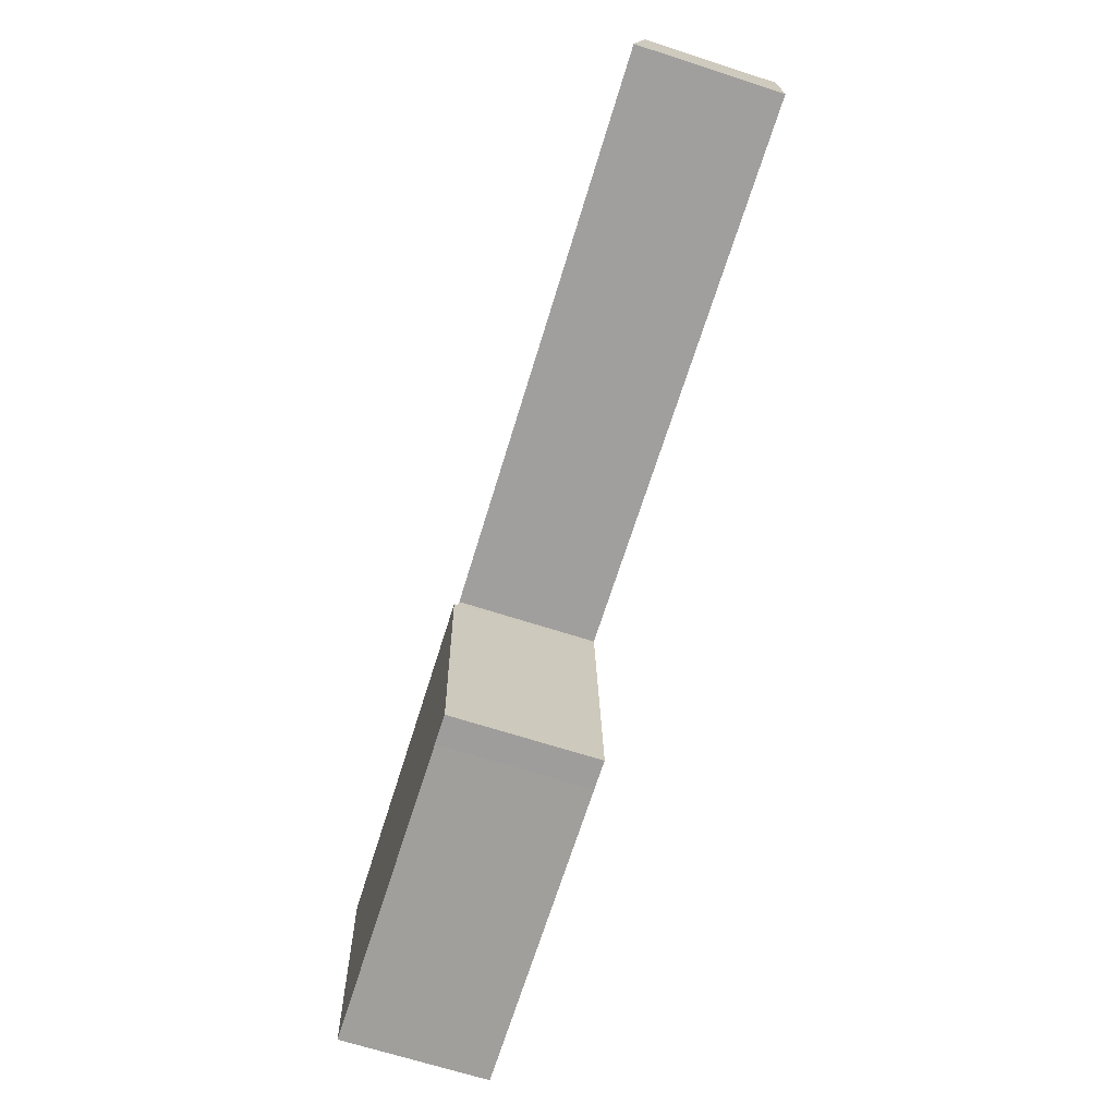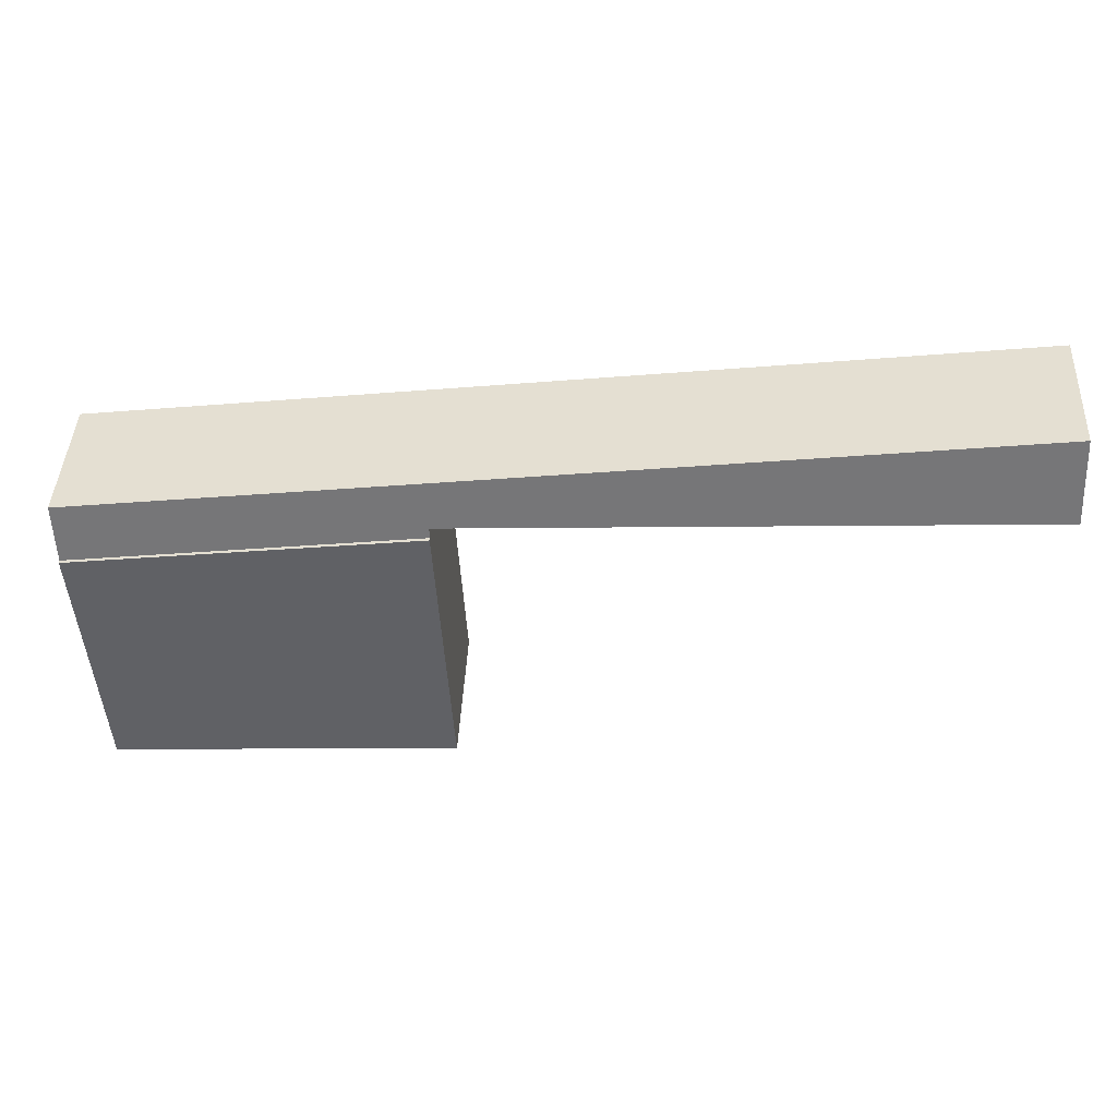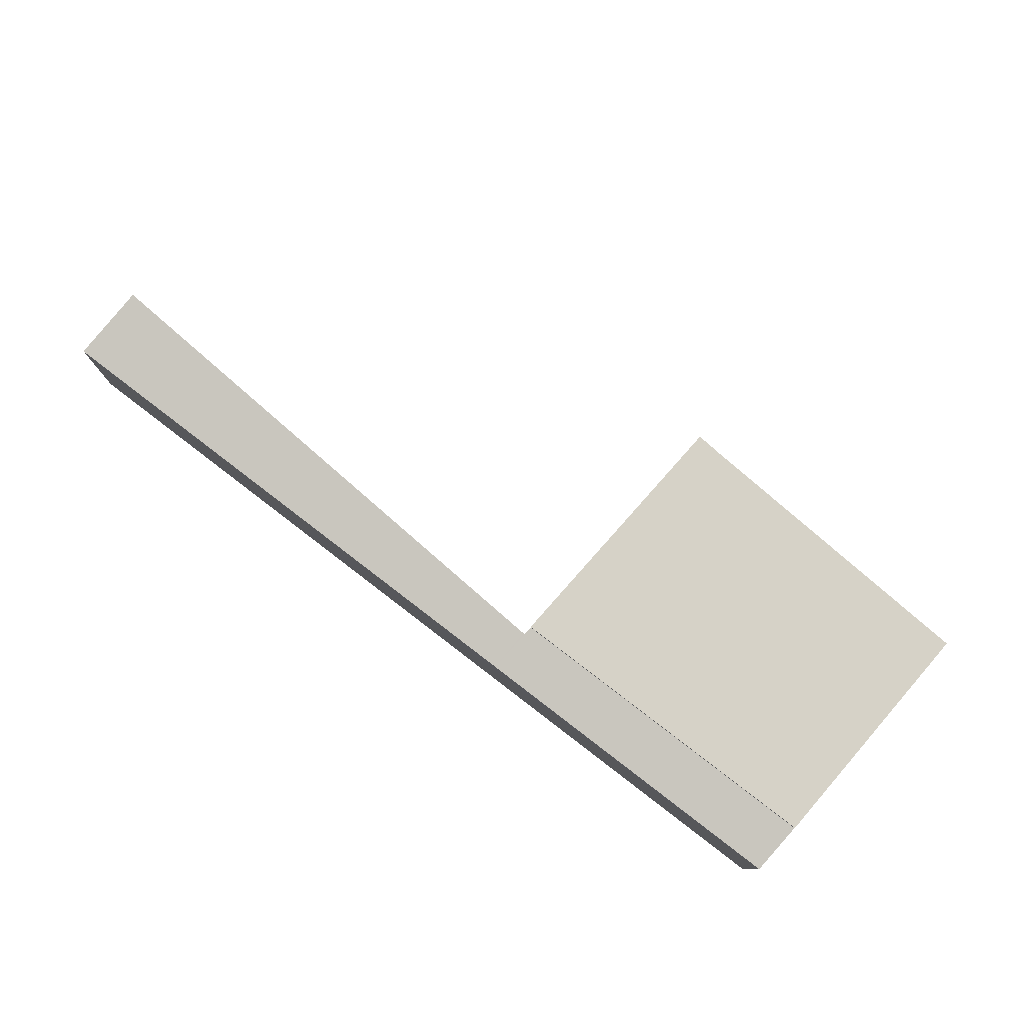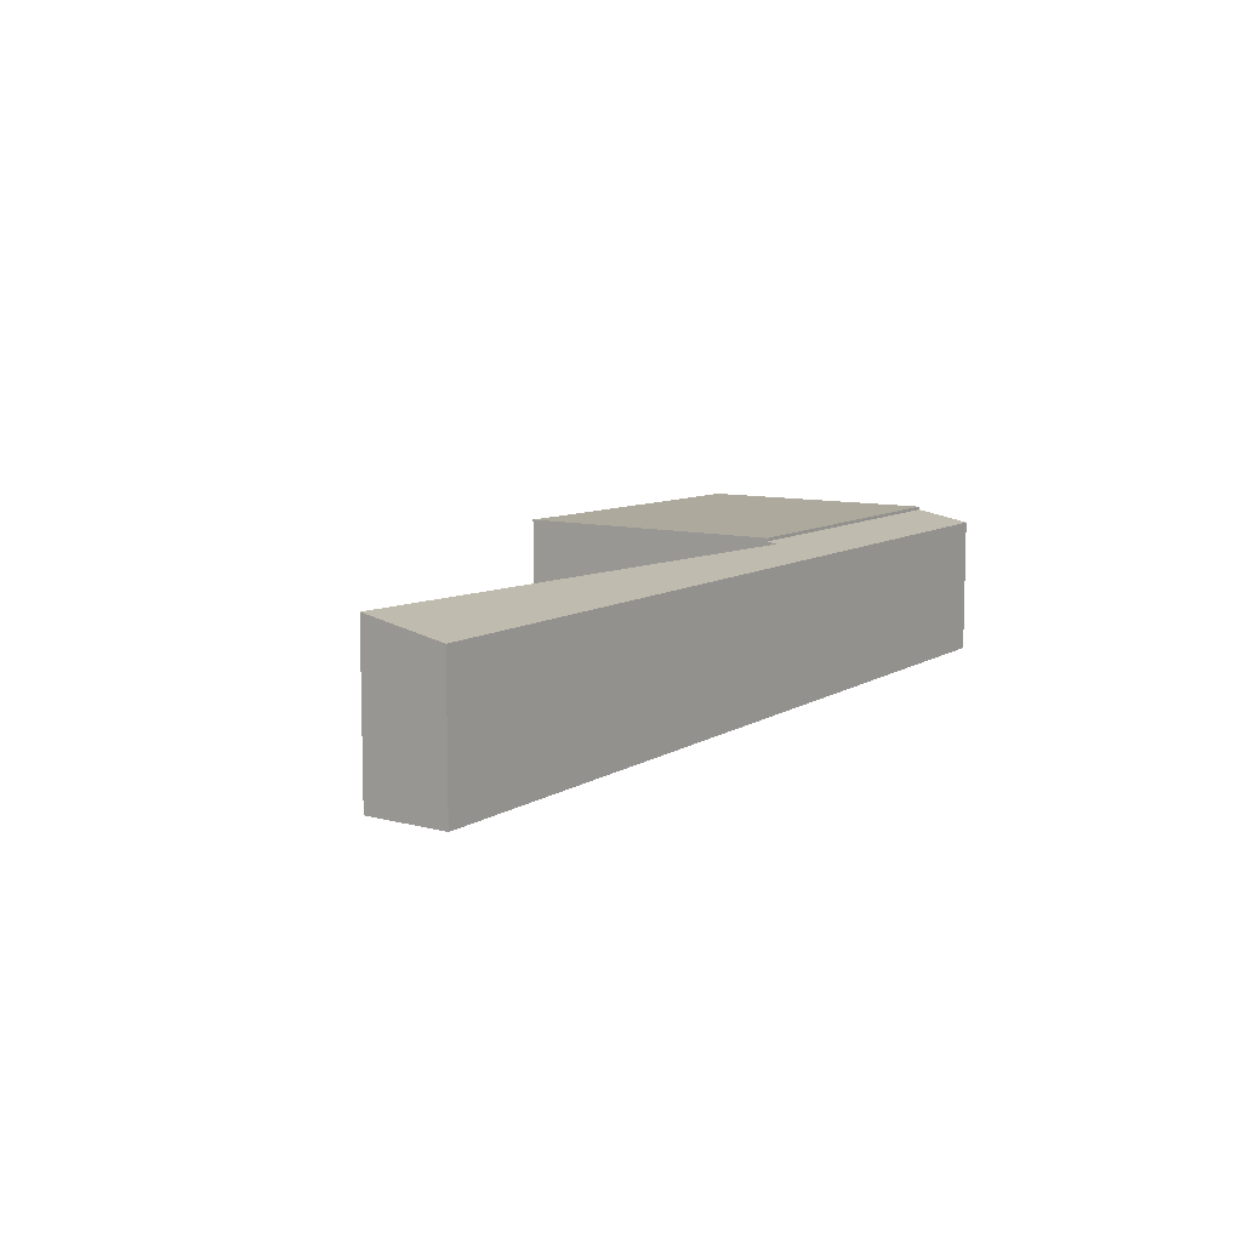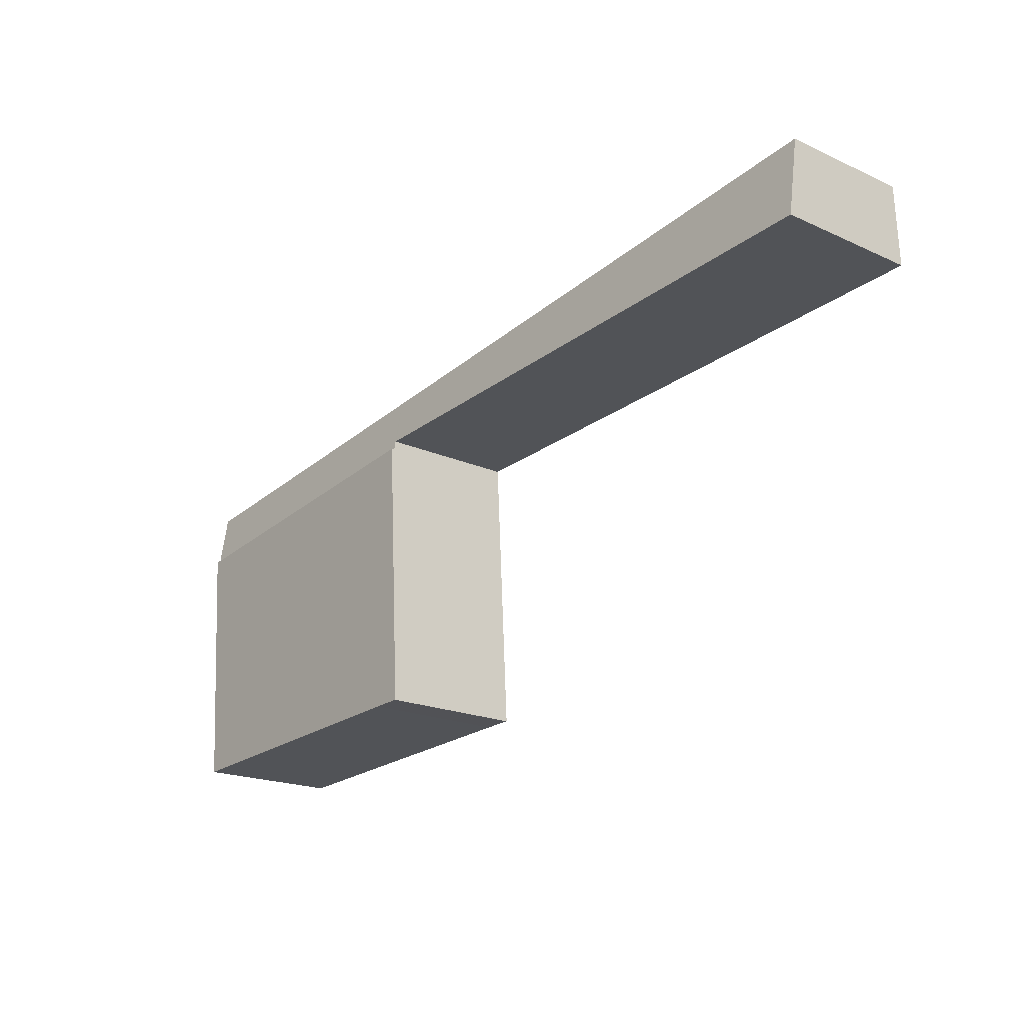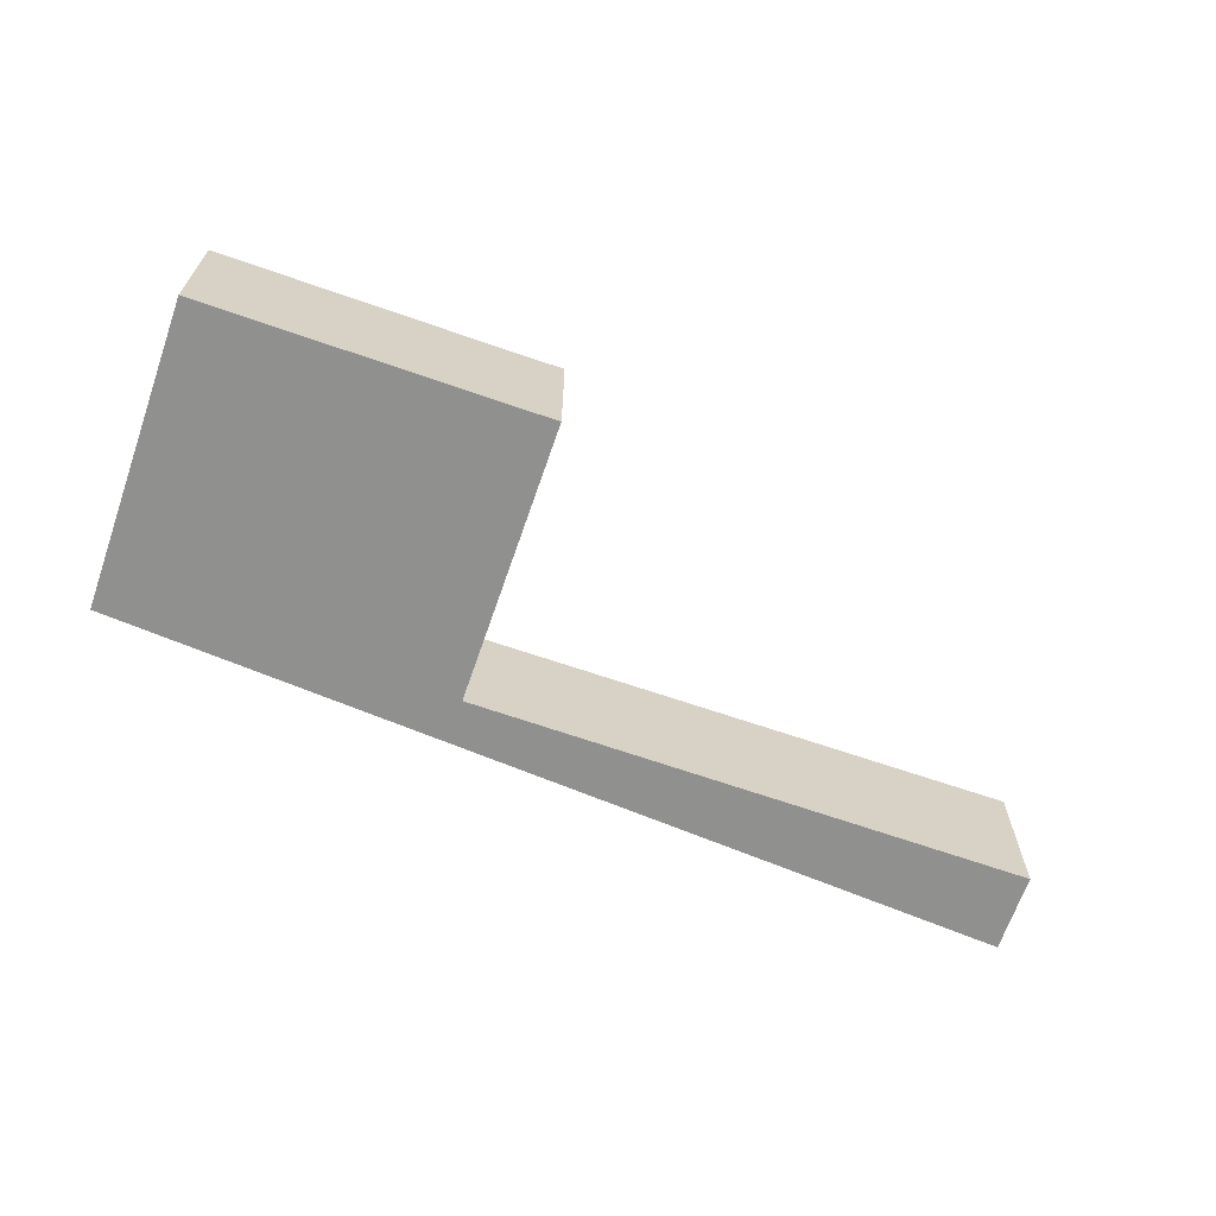
<metadata>
{"format":"obj","ext":"obj","renderer":"f3d","projection":"perspective","resolution":1024,"background":"white","views":[{"elev":-67.8,"azim":-107.9,"up":"+Z"},{"elev":43.0,"azim":-177.2,"up":"+Z"},{"elev":78.6,"azim":44.7,"up":"+Y"},{"elev":8.8,"azim":-51.0,"up":"+Y"},{"elev":-19.4,"azim":-130.3,"up":"+Z"},{"elev":-65.6,"azim":164.1,"up":"+Y"}]}
</metadata>
<code>
v  21.15 5.471 -1.71
v  21.69 5.471 -12.04
v  20.58 5.471 -11.99
v  33.24 5.471 -12.75
v  33.86 5.471 -3.316
v  21.15 1.047e-16 -1.71
v  33.86 2.03e-16 -3.316
v  33.24 7.805e-16 -12.75
v  21.69 7.374e-16 -12.04
v  20.58 7.343e-16 -11.99
v  0.038 5.352 0.961
v  15.4 5.352 -0.982
v  0 5.53 3.386e-16
v  0.119 4.971 3.024
v  21.22 4.971 0.355
v  21.11 5.287 -1.346
v  21.17 5.286 -1.35
v  32.93 4.971 -1.126
v  33.86 5.352 -3.316
v  21.15 5.352 -1.71
v  33.99 4.971 -1.26
v  0.119 -1.852e-16 3.024
v  33.99 7.715e-17 -1.26
v  21.22 -2.174e-17 0.355
v  32.93 6.895e-17 -1.126
v  21.17 8.266e-17 -1.35
v  21.11 8.242e-17 -1.346
v  15.4 6.013e-17 -0.982
v  0 0 0
v  0.038 -5.884e-17 0.961
g defaultobject
f 1 2 3
f 2 1 4
f 4 1 5
f 6 5 1
f 5 6 7
f 7 4 5
f 4 7 8
f 8 2 4
f 2 8 9
f 2 9 3
f 3 9 10
f 10 1 3
f 1 10 6
f 10 7 6
f 7 10 9
f 7 9 8
f 11 12 13
f 12 11 14
f 12 14 15
f 12 15 16
f 16 15 17
f 17 15 18
f 17 19 20
f 19 17 18
f 19 18 21
f 22 15 14
f 15 22 18
f 18 22 21
f 21 22 23
f 23 22 24
f 23 24 25
f 21 7 19
f 7 21 23
f 7 20 19
f 20 7 6
f 26 16 17
f 16 26 12
f 12 26 27
f 12 27 28
f 12 28 13
f 13 28 29
f 6 17 20
f 17 6 26
f 29 11 13
f 11 29 14
f 14 29 22
f 22 29 30
f 30 24 22
f 24 30 29
f 24 29 28
f 24 28 27
f 24 27 25
f 25 27 26
f 25 26 6
f 25 6 7
f 25 7 23

</code>
